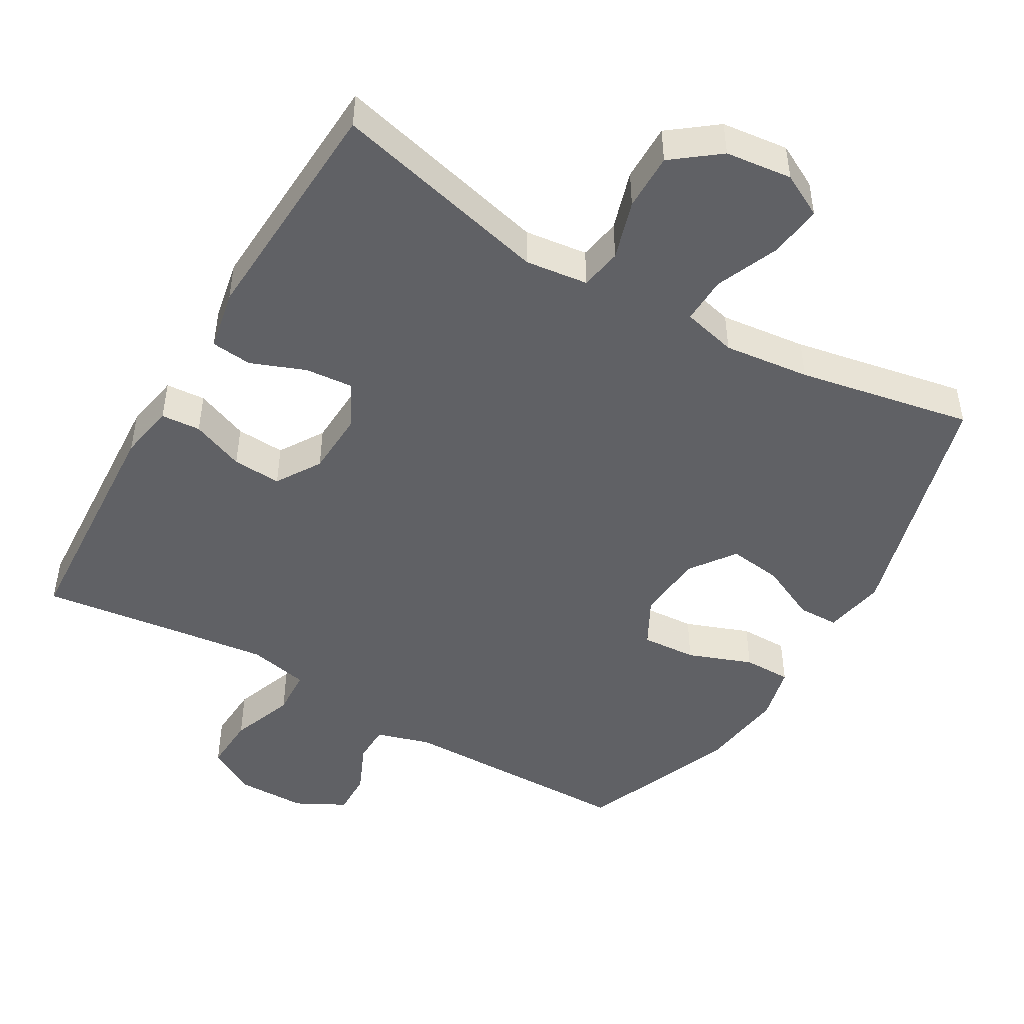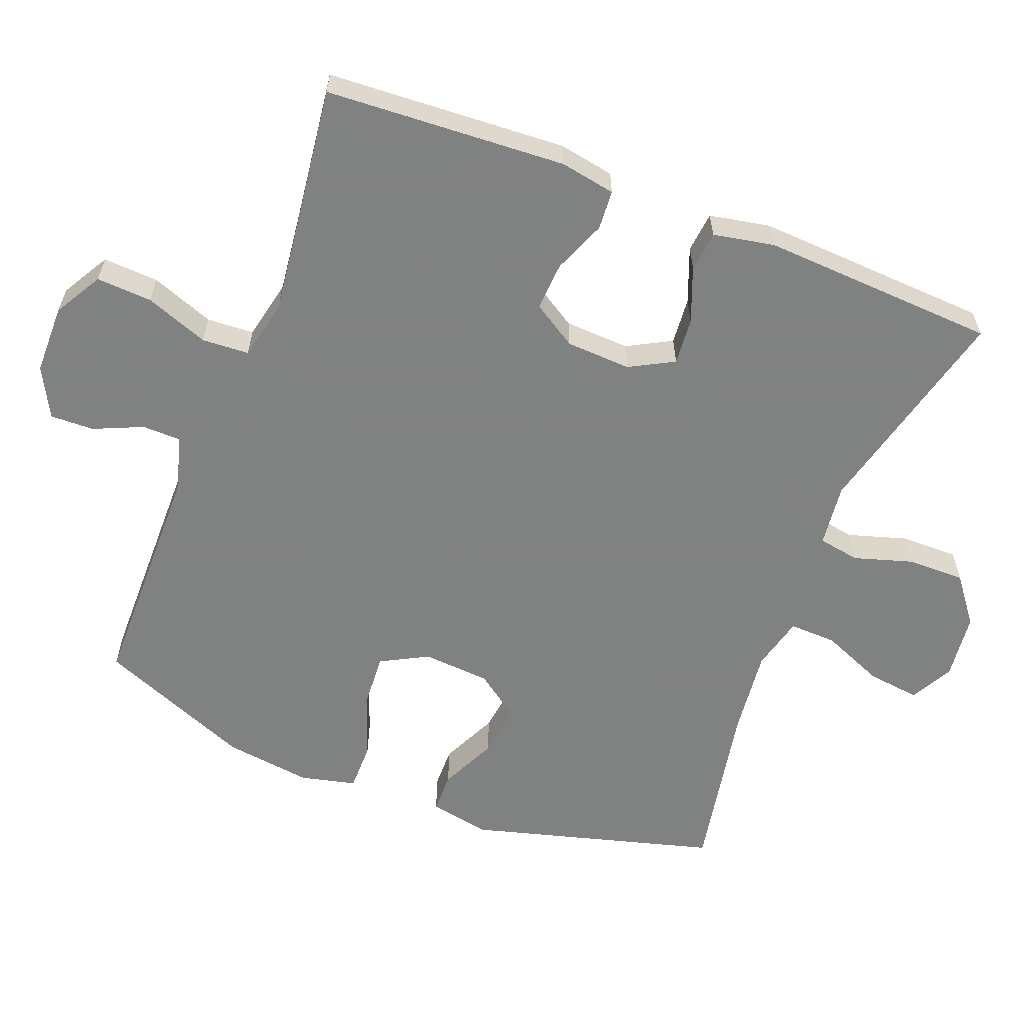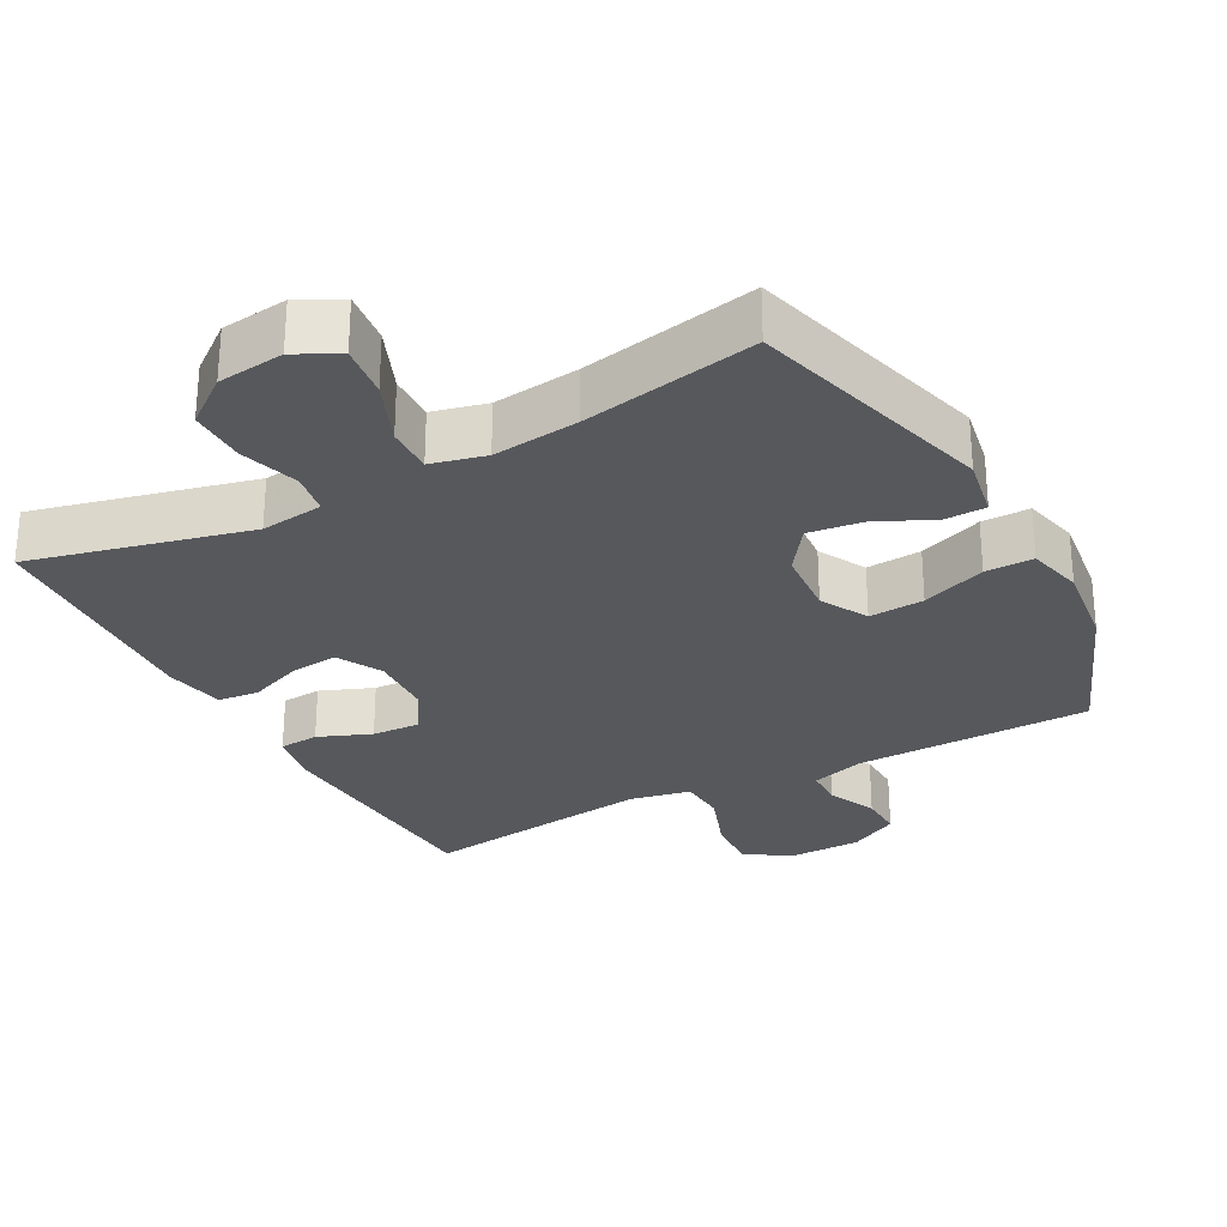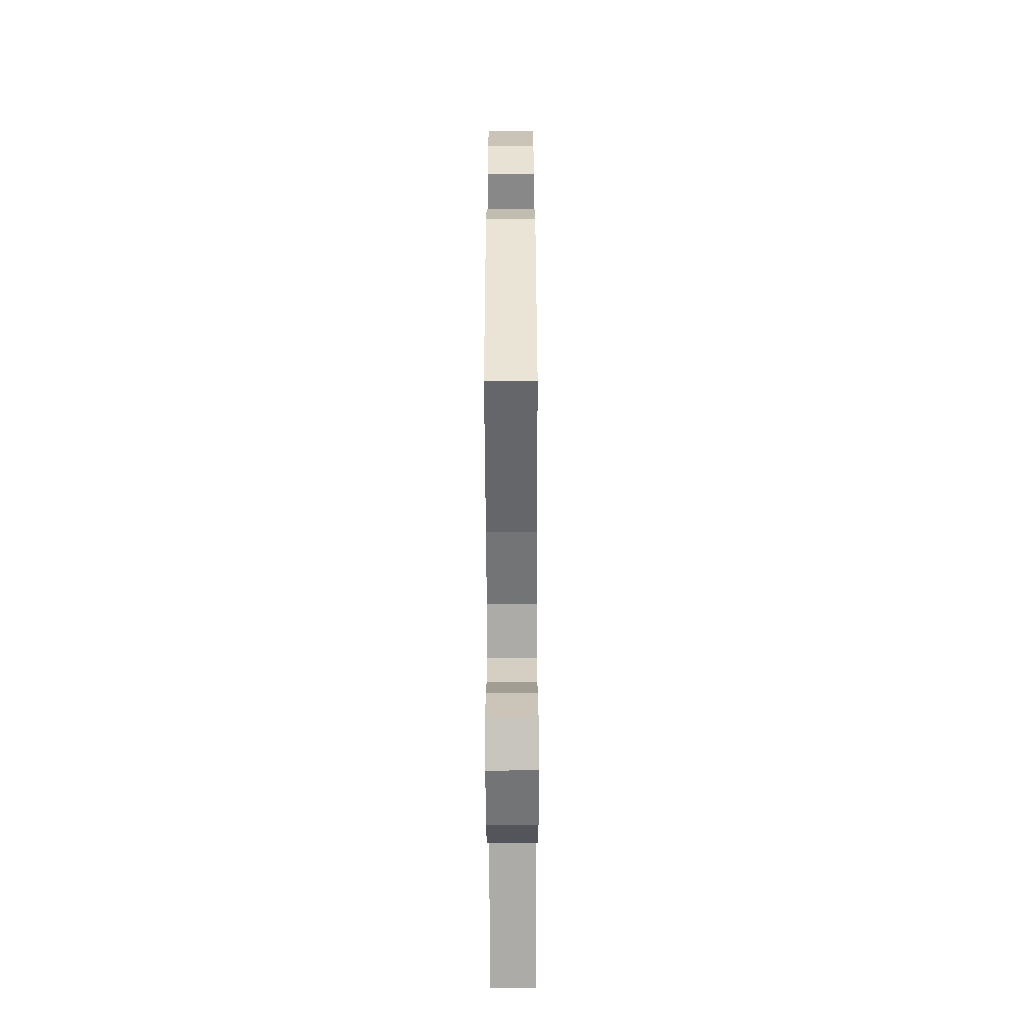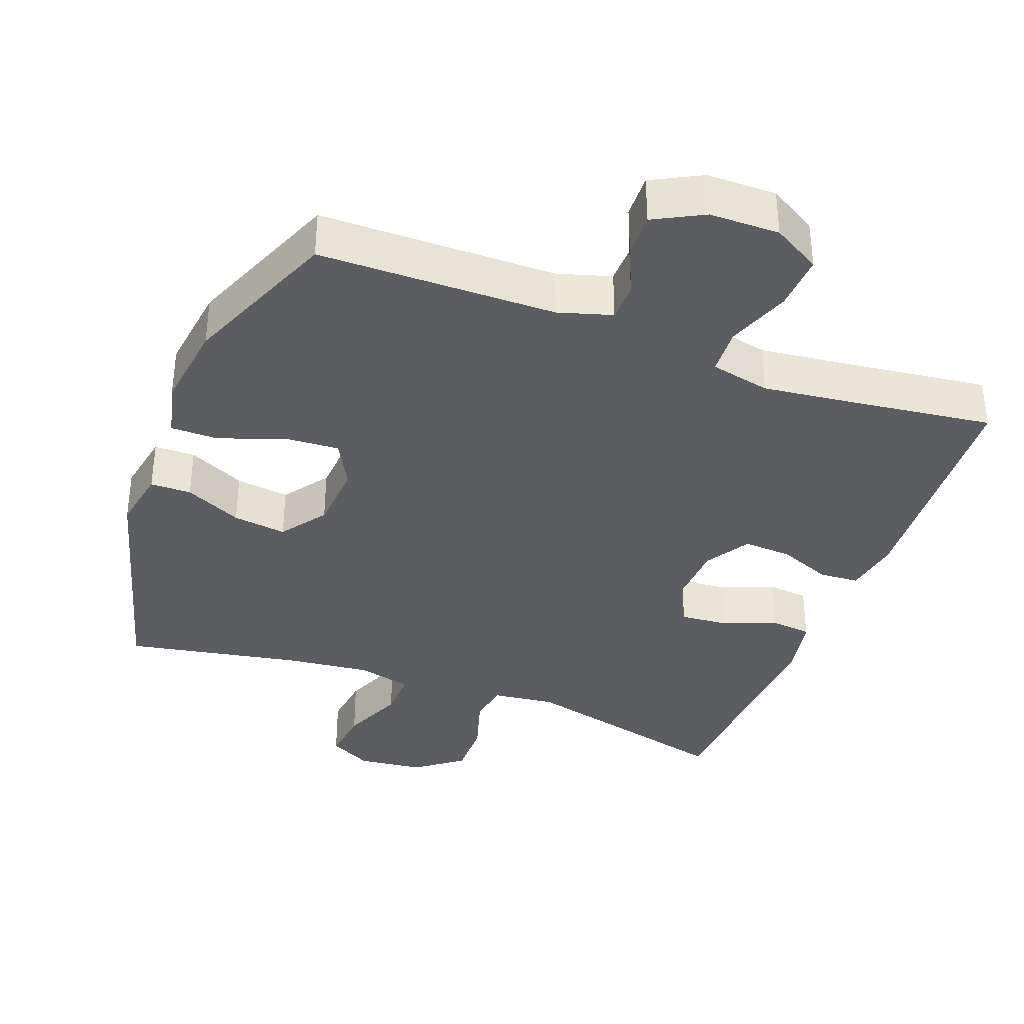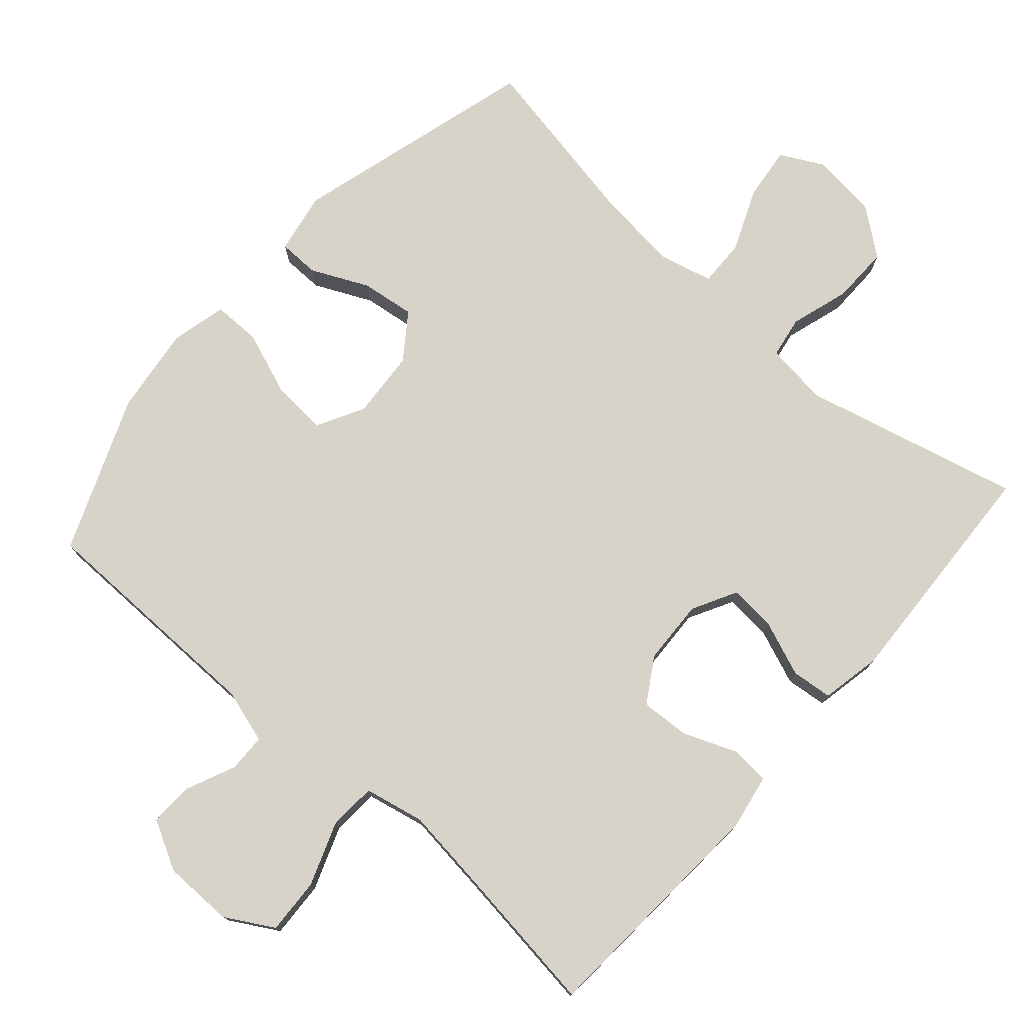
<metadata>
{"format":"obj","ext":"obj","renderer":"f3d","projection":"perspective","resolution":1024,"background":"white","views":[{"elev":-47.5,"azim":149.7,"up":"+Y"},{"elev":-60.3,"azim":68.6,"up":"+Y"},{"elev":-28.3,"azim":-151.6,"up":"+Y"},{"elev":-62.7,"azim":-89.8,"up":"+Z"},{"elev":-36.3,"azim":-20.7,"up":"+Y"},{"elev":76.2,"azim":41.4,"up":"+Y"}]}
</metadata>
<code>
v 0.5 0.07 -0.5
v 0.191 0.07 -0.424
v 0.102 0.07 -0.435
v 0.092 0.07 -0.494
v 0.118 0.07 -0.578
v 0.119 0.07 -0.659
v 0.053 0.07 -0.71
v -0.041 0.07 -0.721
v -0.102 0.07 -0.689
v -0.093 0.07 -0.614
v -0.056 0.07 -0.525
v -0.054 0.07 -0.458
v -0.131 0.07 -0.439
v -0.253 0.07 -0.453
v -0.5 0.07 -0.5
v -0.597 0.07 -0.151
v -0.581 0.07 -0.064
v -0.523 0.07 -0.063
v -0.442 0.07 -0.101
v -0.366 0.07 -0.111
v -0.32 0.07 -0.047
v -0.313 0.07 0.049
v -0.349 0.07 0.116
v -0.427 0.07 0.111
v -0.518 0.07 0.077
v -0.586 0.07 0.077
v -0.605 0.07 0.156
v -0.589 0.07 0.28
v -0.5 0.07 0.5
v -0.164 0.07 0.504
v -0.088 0.07 0.527
v -0.087 0.07 0.581
v -0.118 0.07 0.651
v -0.12 0.07 0.713
v -0.05 0.07 0.75
v 0.049 0.07 0.751
v 0.117 0.07 0.712
v 0.113 0.07 0.633
v 0.08 0.07 0.543
v 0.084 0.07 0.476
v 0.169 0.07 0.458
v 0.3 0.07 0.474
v 0.5 0.07 0.5
v 0.521 0.07 0.159
v 0.507 0.07 0.08
v 0.451 0.07 0.076
v 0.376 0.07 0.106
v 0.307 0.07 0.11
v 0.268 0.07 0.047
v 0.264 0.07 -0.045
v 0.298 0.07 -0.108
v 0.365 0.07 -0.102
v 0.442 0.07 -0.072
v 0.5 0.07 -0.078
v 0.517 0.07 -0.164
v 0.5 0 -0.5
v 0.191 0 -0.424
v 0.102 0 -0.435
v 0.092 0 -0.494
v 0.118 0 -0.578
v 0.119 0 -0.659
v 0.053 0 -0.71
v -0.041 0 -0.721
v -0.102 0 -0.689
v -0.093 0 -0.614
v -0.056 0 -0.525
v -0.054 0 -0.458
v -0.131 0 -0.439
v -0.253 0 -0.453
v -0.5 0 -0.5
v -0.597 0 -0.151
v -0.581 0 -0.064
v -0.523 0 -0.063
v -0.442 0 -0.101
v -0.366 0 -0.111
v -0.32 0 -0.047
v -0.313 0 0.049
v -0.349 0 0.116
v -0.427 0 0.111
v -0.518 0 0.077
v -0.586 0 0.077
v -0.605 0 0.156
v -0.589 0 0.28
v -0.5 0 0.5
v -0.164 0 0.504
v -0.088 0 0.527
v -0.087 0 0.581
v -0.118 0 0.651
v -0.12 0 0.713
v -0.05 0 0.75
v 0.049 0 0.751
v 0.117 0 0.712
v 0.113 0 0.633
v 0.08 0 0.543
v 0.084 0 0.476
v 0.169 0 0.458
v 0.3 0 0.474
v 0.5 0 0.5
v 0.521 0 0.159
v 0.507 0 0.08
v 0.451 0 0.076
v 0.376 0 0.106
v 0.307 0 0.11
v 0.268 0 0.047
v 0.264 0 -0.045
v 0.298 0 -0.108
v 0.365 0 -0.102
v 0.442 0 -0.072
v 0.5 0 -0.078
v 0.517 0 -0.164
f 52 53 54 55
f 51 52 55 1
f 50 51 1 2
f 49 50 2 3
f 44 45 46 47
f 42 43 44 47
f 41 42 47 48
f 40 41 48 49
f 36 37 38 39
f 36 39 40
f 35 36 40
f 32 33 34 35
f 31 32 35 40
f 30 31 40 49
f 24 25 26 27
f 23 24 27 28
f 16 17 18 19
f 14 15 16 19
f 13 14 19 20
f 12 13 20 21
f 8 9 10 11
f 8 11 12
f 7 8 12
f 4 5 6 7
f 3 4 7 12
f 23 28 29 30
f 22 23 30 49
f 21 22 49
f 3 12 21 49
f 110 109 108 107
f 56 110 107 106
f 57 56 106 105
f 58 57 105 104
f 102 101 100 99
f 102 99 98 97
f 103 102 97 96
f 104 103 96 95
f 94 93 92 91
f 95 94 91
f 95 91 90
f 90 89 88 87
f 95 90 87 86
f 104 95 86 85
f 82 81 80 79
f 83 82 79 78
f 74 73 72 71
f 74 71 70 69
f 75 74 69 68
f 76 75 68 67
f 66 65 64 63
f 67 66 63
f 67 63 62
f 62 61 60 59
f 67 62 59 58
f 85 84 83 78
f 104 85 78 77
f 104 77 76
f 104 76 67 58
f 1 56 57 2
f 2 57 58 3
f 3 58 59 4
f 4 59 60 5
f 5 60 61 6
f 6 61 62 7
f 7 62 63 8
f 8 63 64 9
f 9 64 65 10
f 10 65 66 11
f 11 66 67 12
f 12 67 68 13
f 13 68 69 14
f 14 69 70 15
f 15 70 71 16
f 16 71 72 17
f 17 72 73 18
f 18 73 74 19
f 19 74 75 20
f 20 75 76 21
f 21 76 77 22
f 22 77 78 23
f 23 78 79 24
f 24 79 80 25
f 25 80 81 26
f 26 81 82 27
f 27 82 83 28
f 28 83 84 29
f 29 84 85 30
f 30 85 86 31
f 31 86 87 32
f 32 87 88 33
f 33 88 89 34
f 34 89 90 35
f 35 90 91 36
f 36 91 92 37
f 37 92 93 38
f 38 93 94 39
f 39 94 95 40
f 40 95 96 41
f 41 96 97 42
f 42 97 98 43
f 43 98 99 44
f 44 99 100 45
f 45 100 101 46
f 46 101 102 47
f 47 102 103 48
f 48 103 104 49
f 49 104 105 50
f 50 105 106 51
f 51 106 107 52
f 52 107 108 53
f 53 108 109 54
f 54 109 110 55
f 55 110 56 1

</code>
